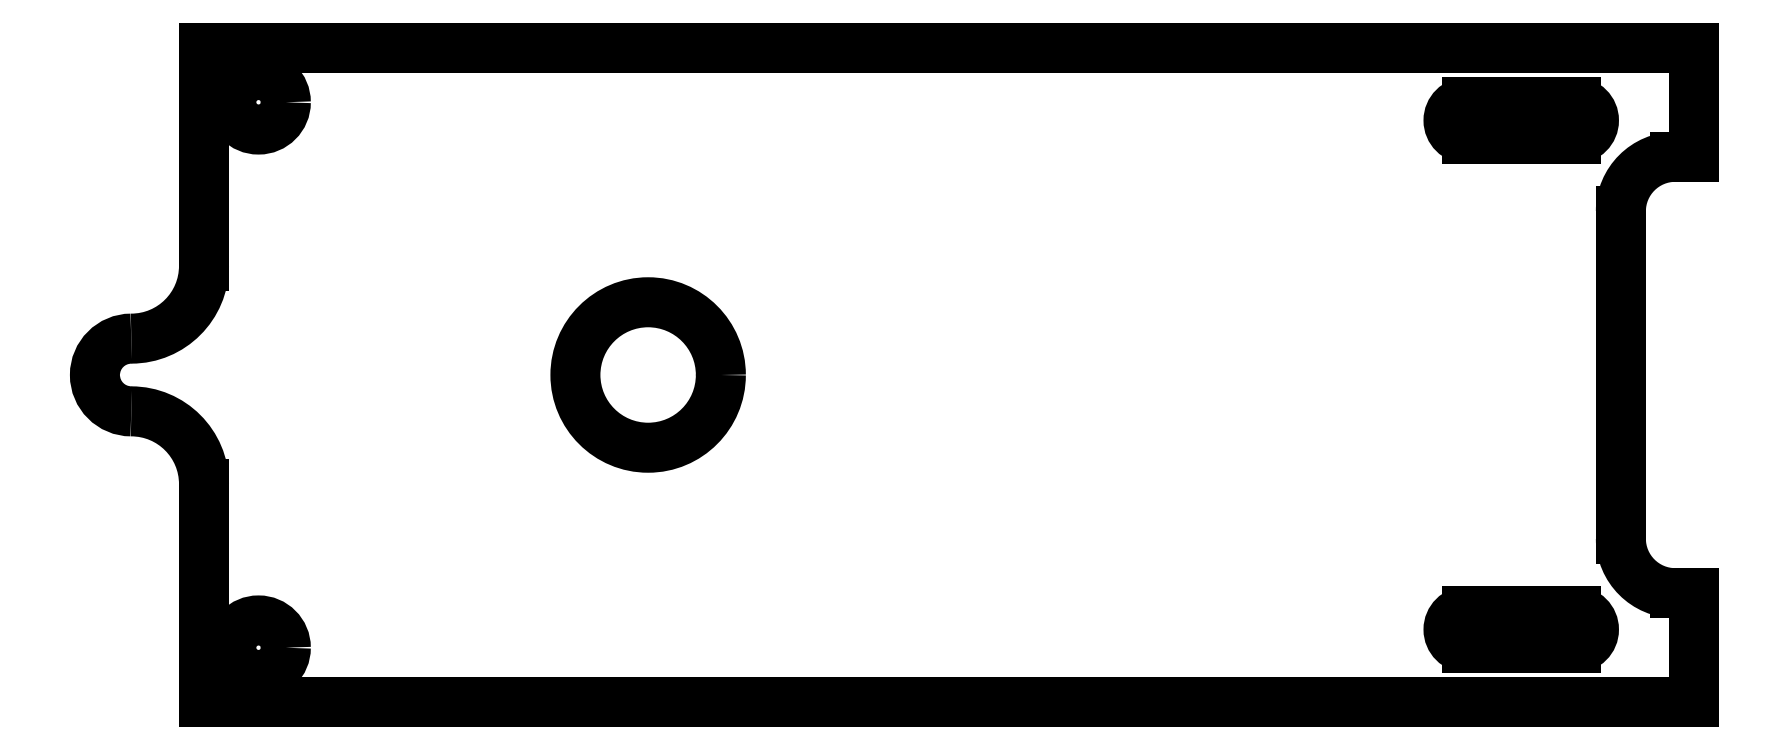
<metadata>
{"format":"dxf","ext":"dxf","renderer":"ezdxf+matplotlib","layout":"modelspace","background":"white","min_lineweight":24,"dpi":150}
</metadata>
<code>
0
SECTION
2
ENTITIES
0
CIRCLE
8
0
10
2.073
20
19.08
30
0
40
0.1875
0
CIRCLE
8
0
10
2.073
20
22.83
30
0
40
0.1875
0
LINE
8
0
10
11.94
20
19.46
30
0
11
11.94
21
18.71
31
0
0
LINE
8
0
10
11.94
20
18.71
30
0
11
1.698
21
18.71
31
0
0
LINE
8
0
10
1.698
20
20.21
30
0
11
1.698
21
18.71
31
0
0
ARC
8
0
10
1.198
20
20.21
30
0
40
0.5
50
0
51
90
0
ARC
8
0
10
1.198
20
20.96
30
0
40
0.25
50
90
51
270
0
ARC
8
0
10
1.198
20
21.71
30
0
40
0.5
50
270
51
0
0
LINE
8
0
10
1.698
20
23.21
30
0
11
1.698
21
21.71
31
0
0
LINE
8
0
10
11.94
20
23.21
30
0
11
1.698
21
23.21
31
0
0
LINE
8
0
10
11.94
20
23.21
30
0
11
11.94
21
22.46
31
0
0
LINE
8
0
10
11.81
20
22.46
30
0
11
11.94
21
22.46
31
0
0
ARC
8
0
10
11.81
20
22.08
30
0
40
0.375
50
90
51
180
0
LINE
8
0
10
11.44
20
19.83
30
0
11
11.44
21
22.08
31
0
0
ARC
8
0
10
11.81
20
19.83
30
0
40
0.375
50
180
51
270
0
LINE
8
0
10
11.94
20
19.46
30
0
11
11.81
21
19.46
31
0
0
CIRCLE
8
0
10
4.752
20
20.96
30
0
40
0.5
0
ARC
8
0
10
10.38
20
19.21
30
0
40
0.125
50
90
51
270
0
LINE
8
0
10
10.38
20
19.08
30
0
11
11.13
21
19.08
31
0
0
ARC
8
0
10
11.13
20
19.21
30
0
40
0.125
50
270
51
90
0
LINE
8
0
10
11.13
20
19.33
30
0
11
10.38
21
19.33
31
0
0
ARC
8
0
10
11.13
20
22.71
30
0
40
0.125
50
270
51
90
0
LINE
8
0
10
11.13
20
22.83
30
0
11
10.38
21
22.83
31
0
0
ARC
8
0
10
10.38
20
22.71
30
0
40
0.125
50
90
51
270
0
LINE
8
0
10
10.38
20
22.58
30
0
11
11.13
21
22.58
31
0
0
ENDSEC
0
EOF

</code>
